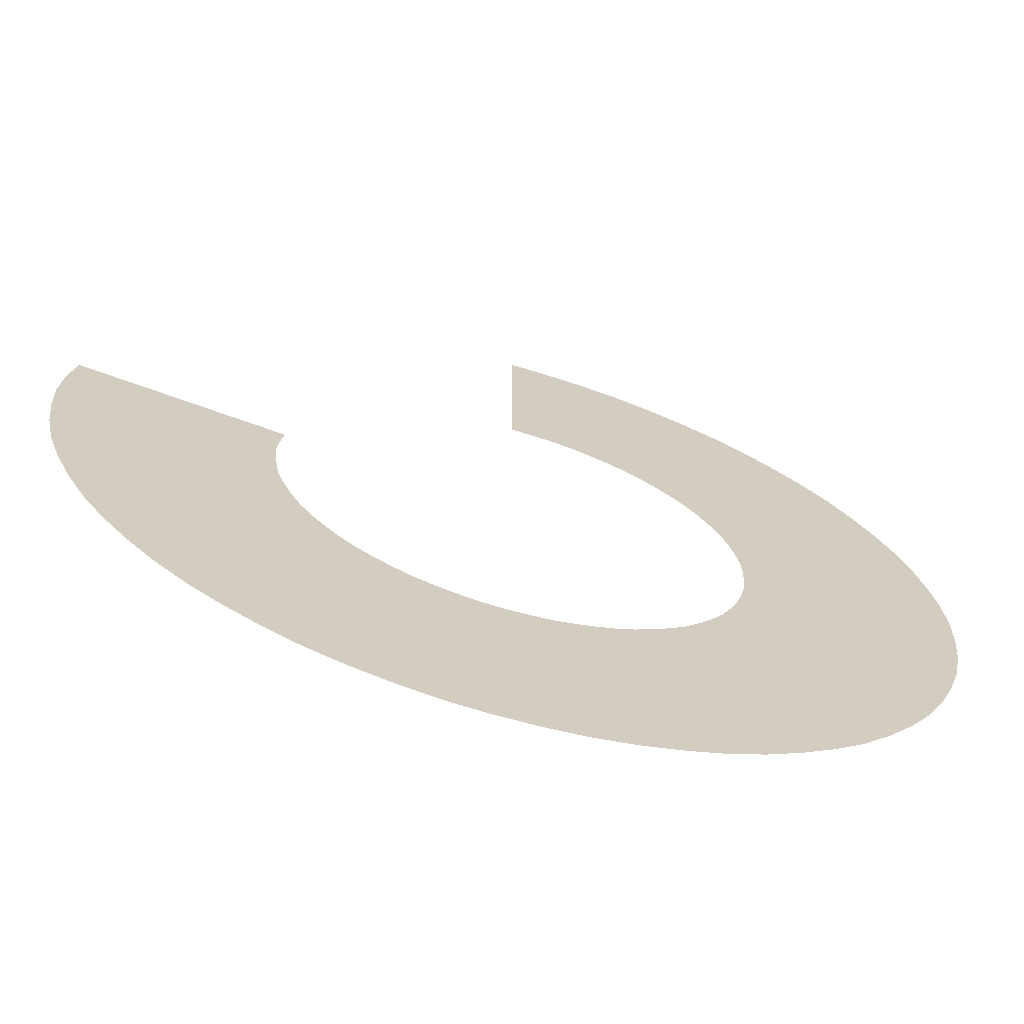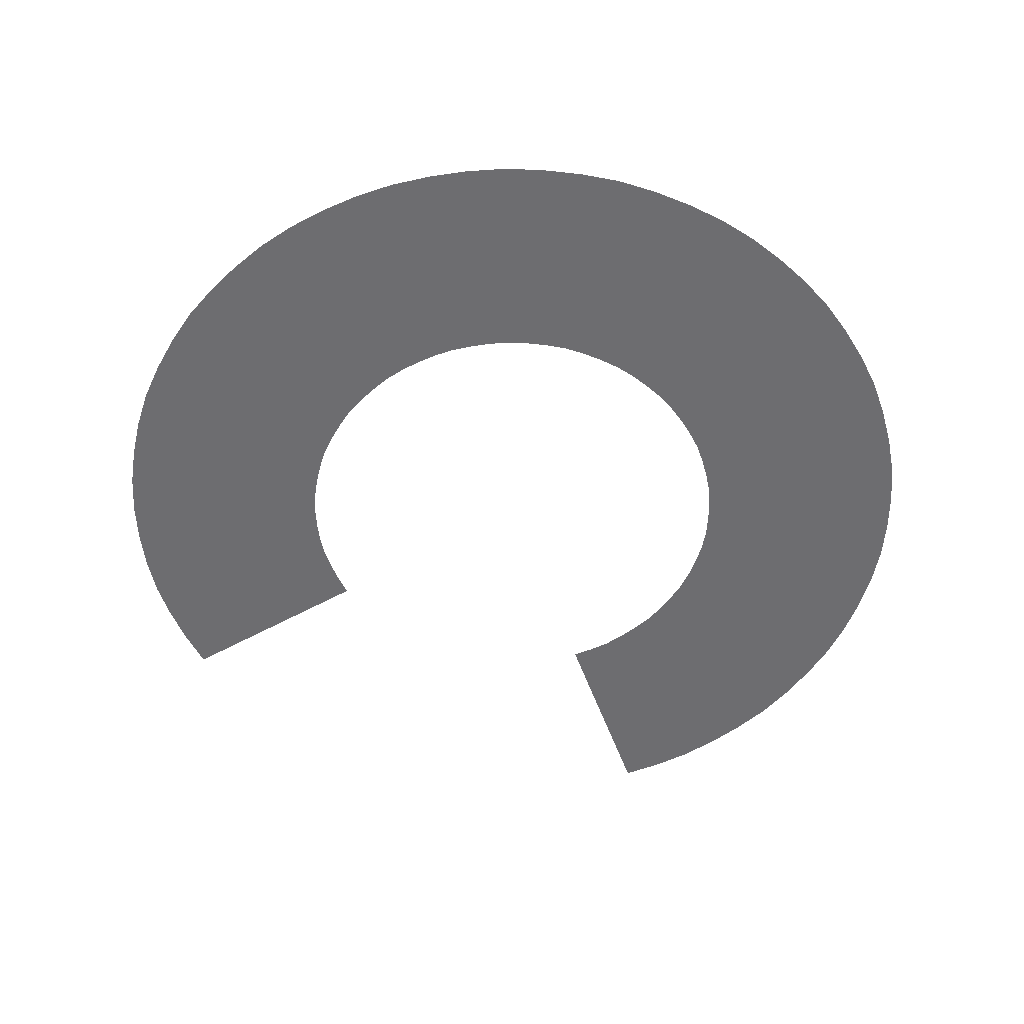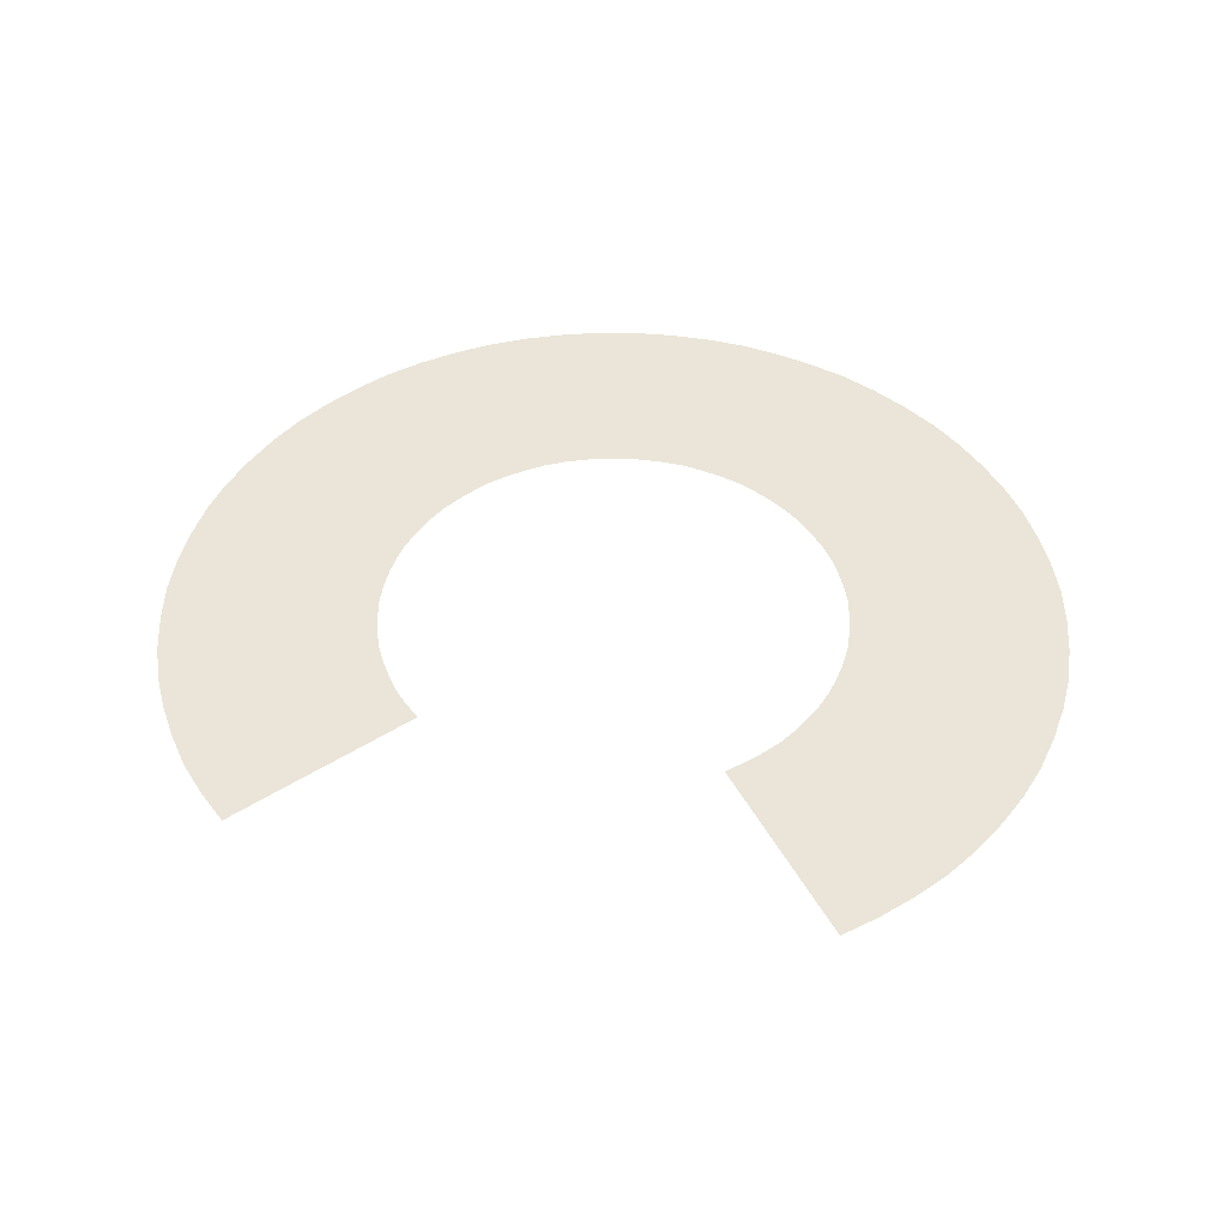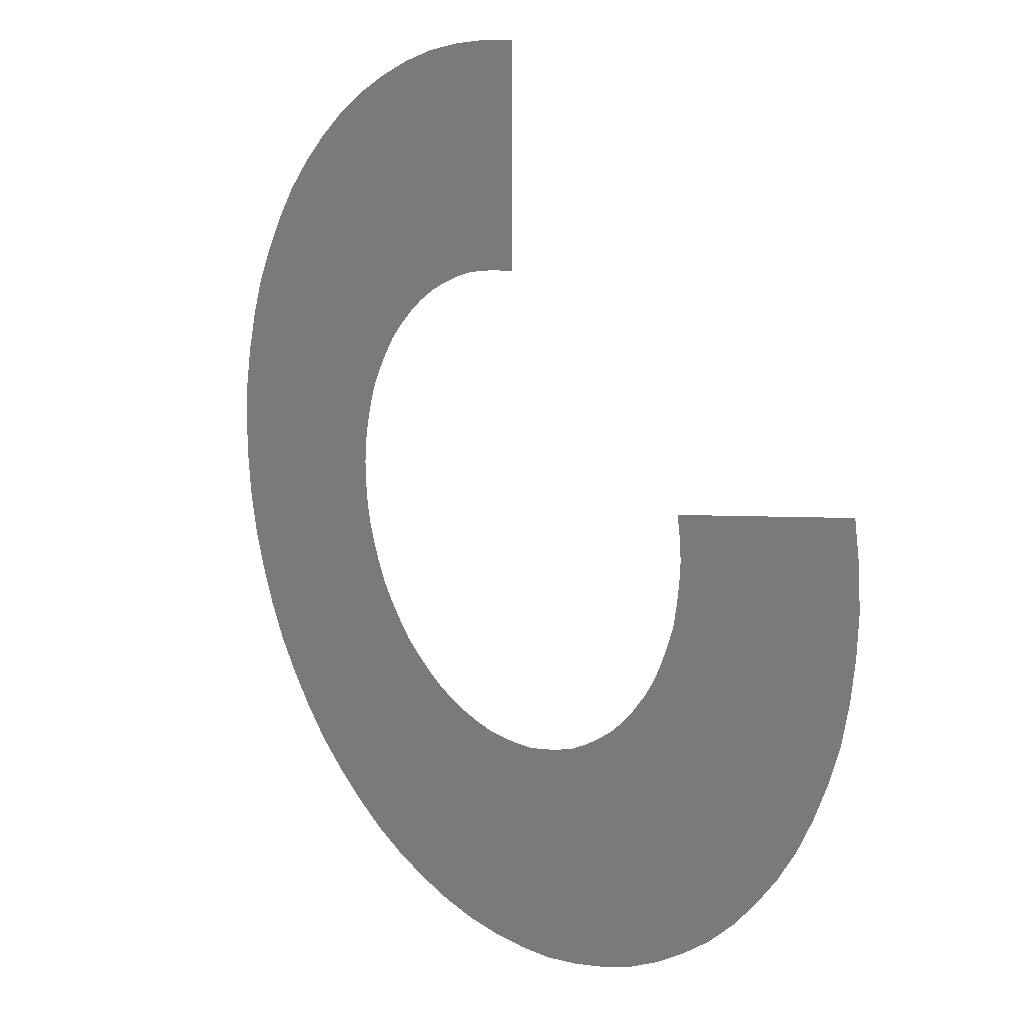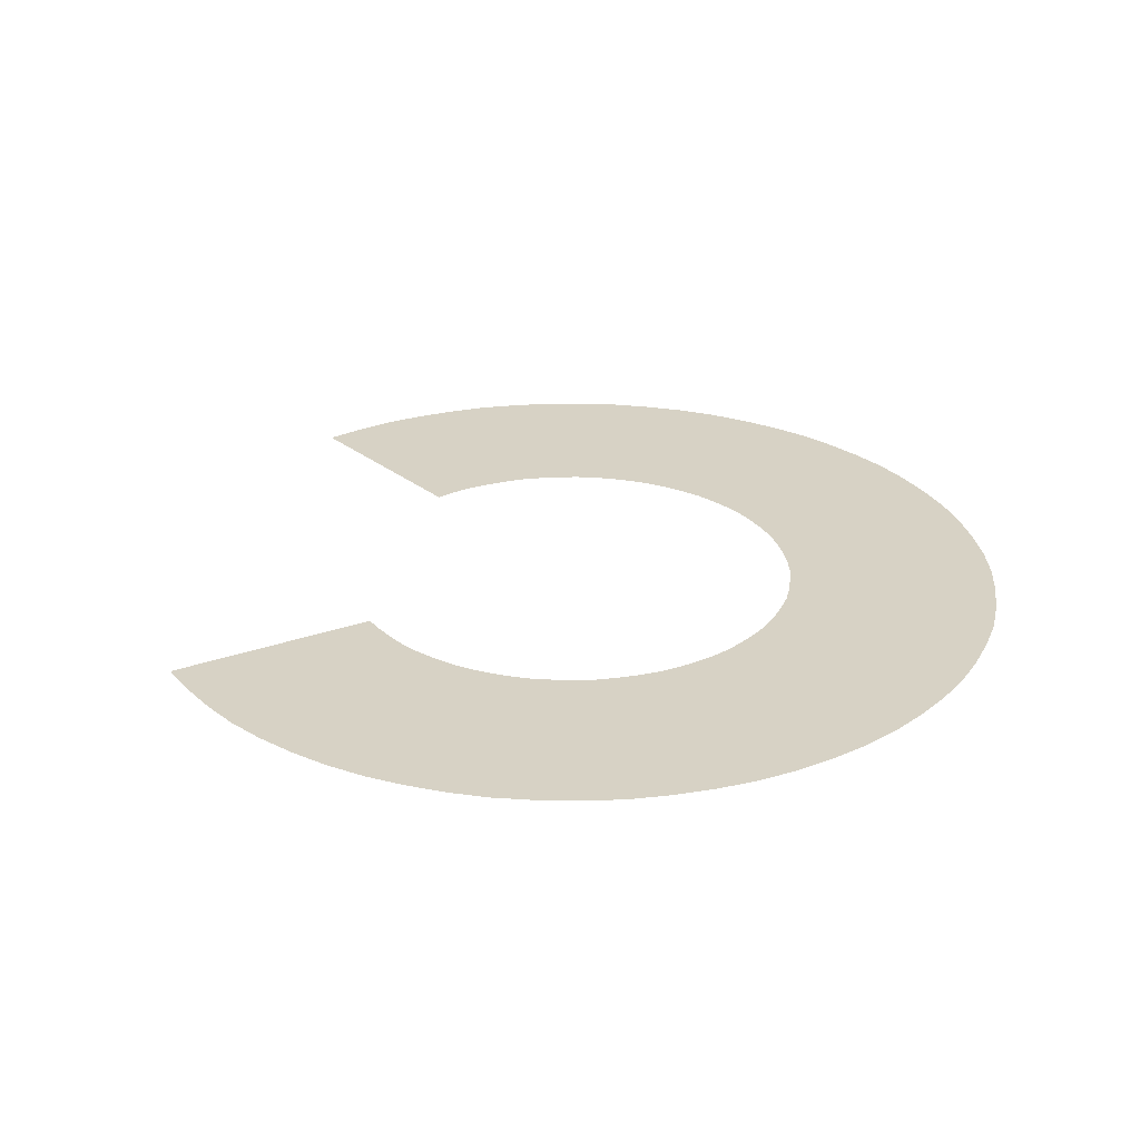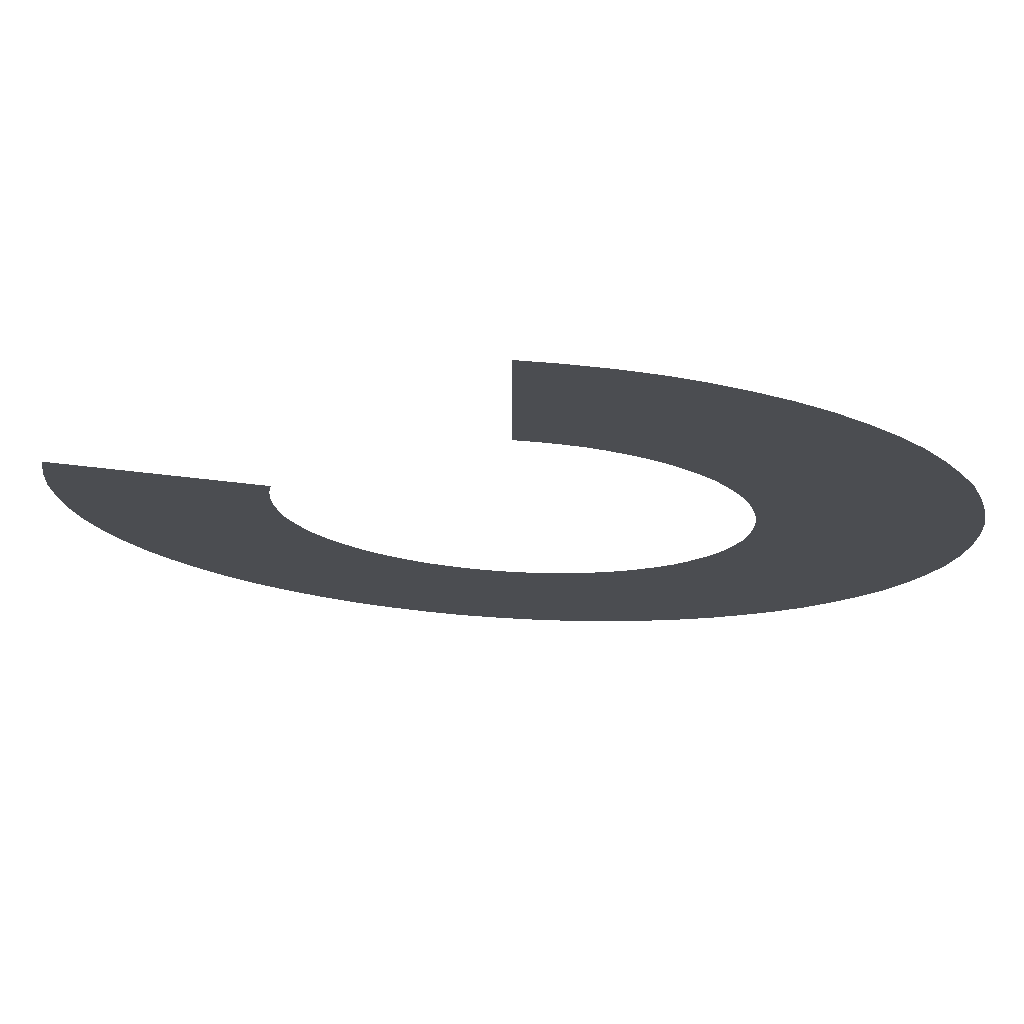
<metadata>
{"format":"obj","ext":"obj","renderer":"f3d","projection":"perspective","resolution":1024,"background":"white","views":[{"elev":-68.3,"azim":-16.0,"up":"+Z"},{"elev":-54.1,"azim":120.6,"up":"+Y"},{"elev":44.5,"azim":-26.2,"up":"+Y"},{"elev":14.9,"azim":-130.2,"up":"+Z"},{"elev":27.4,"azim":61.2,"up":"+Y"},{"elev":74.4,"azim":3.3,"up":"+Z"}]}
</metadata>
<code>
o Cube_Cube.001
v -1.068 0 0.2065
v -2.05 -0 0.3944
v -0 -0 1.092
v 0 0 2.092
v 0.5306 0 -0.9521
v 0.4419 0 -0.9956
v 0.3497 0 -1.03
v 0.2556 0 -1.059
v 0.1587 0 -1.078
v 0.05979 0 -1.087
v -0.03947 0 -1.088
v -0.1389 0 -1.082
v -0.2357 0 -1.062
v -0.3307 0 -1.037
v -0.4239 0 -1.005
v -0.5122 0 -0.9607
v -0.5967 0 -0.9097
v -0.6779 0 -0.8533
v -0.7525 0 -0.7879
v -0.8198 0 -0.7153
v -0.8822 -0 -0.6386
v -0.9375 0 -0.5564
v -0.9821 0 -0.4684
v -1.021 0 -0.3779
v -1.053 0 -0.2848
v -1.072 0 -0.1878
v -1.085 0 -0.08971
v -1.091 0 0.009573
v -1.083 -0 0.1089
v -2.079 -0 0.2071
v -2.091 -0 0.01823
v -2.081 0 -0.1707
v -2.057 0 -0.3584
v -2.019 0 -0.5445
v -1.959 0 -0.7248
v -1.884 -0 -0.8993
v -1.797 0 -1.068
v -1.692 0 -1.226
v -1.573 0 -1.373
v -1.443 0 -1.511
v -1.301 0 -1.636
v -1.146 0 -1.745
v -0.9834 0 -1.843
v -0.8128 0 -1.926
v -0.6337 0 -1.99
v -0.4505 0 -2.039
v -0.2639 0 -2.074
v -0.07513 0 -2.088
v 0.1138 0 -2.085
v 0.3022 0 -2.068
v 0.4886 0 -2.031
v 0.0993 0 1.084
v 0.6706 0 -1.977
v 0.1972 -0 1.07
v 0.8479 0 -1.909
v 1.018 0 -1.825
v 1.178 0 -1.724
v 1.33 0 -1.611
v 1.472 0 -1.485
v 1.599 -0 -1.344
v 1.714 0 -1.193
v 1.817 0 -1.034
v 1.901 -0 -0.8644
v 1.971 -0 -0.688
v 2.027 -0 -0.5065
v 2.065 -0 -0.3202
v 2.084 -0 -0.132
v 0.2937 -0 1.05
v 0.387 0 1.018
v 2.089 -0 0.05691
v 0.4769 -0 0.9778
v 2.076 -0 0.2457
v 0.5642 0 0.932
v 2.043 -0 0.4326
v 1.996 -0 0.6163
v 0.6466 0 0.8771
v 0.7225 0 0.8136
v 0.7941 0 0.7452
v 0.8598 0 0.6709
v 0.9151 0 0.5888
v 0.9648 0 0.5037
v 1.009 0 0.4153
v 1.04 0 0.3217
v 1.064 0 0.2263
v 1.082 0 0.1293
v 1.089 0 0.02989
v 1.086 0 -0.06937
v 1.076 0 -0.1681
v 1.934 -0 0.7961
v 1.057 0 -0.265
v 1.851 -0 0.967
v 1.027 0 -0.3588
v 1.756 -0 1.131
v 1.648 -0 1.287
v 0.9912 0 -0.4503
v 0.9481 -0 -0.5392
v 1.523 0 1.43
v 1.387 -0 1.561
v 1.241 0 1.681
v 0.8933 0 -0.6216
v 1.083 -0 1.787
v 0.8333 0 -0.7001
v 0.9158 0 1.876
v 0.7421 0 1.953
v 0.5619 -0 2.013
v 0.3764 0 2.054
v 0.7682 0 -0.7749
v 0.693 0 -0.8397
v 0.6136 0 -0.8985
v 0.1889 0 2.08
f 67 66 88 87
f 53 51 8 7
f 44 43 16 15
f 66 65 90 88
f 98 97 78 77
f 45 44 15 14
f 70 67 87 86
f 72 70 86 85
f 74 72 85 84
f 75 74 84 83
f 89 75 83 82
f 65 64 92 90
f 62 61 100 96
f 63 62 96 95
f 60 59 107 102
f 61 60 102 100
f 59 58 108 107
f 97 94 79 78
f 94 93 80 79
f 46 45 14 13
f 99 98 77 76
f 49 48 11 10
f 47 46 13 12
f 57 56 5 109
f 103 101 73 71
f 104 103 71 69
f 58 57 109 108
f 56 55 6 5
f 105 104 69 68
f 55 53 7 6
f 110 106 54 52
f 48 47 12 11
f 30 2 1 29
f 51 50 9 8
f 106 105 68 54
f 50 49 10 9
f 4 110 52 3
f 101 99 76 73
f 93 91 81 80
f 91 89 82 81
f 31 30 29 28
f 32 31 28 27
f 33 32 27 26
f 34 33 26 25
f 35 34 25 24
f 36 35 24 23
f 37 36 23 22
f 38 37 22 21
f 39 38 21 20
f 40 39 20 19
f 41 40 19 18
f 42 41 18 17
f 43 42 17 16
f 64 63 95 92

</code>
